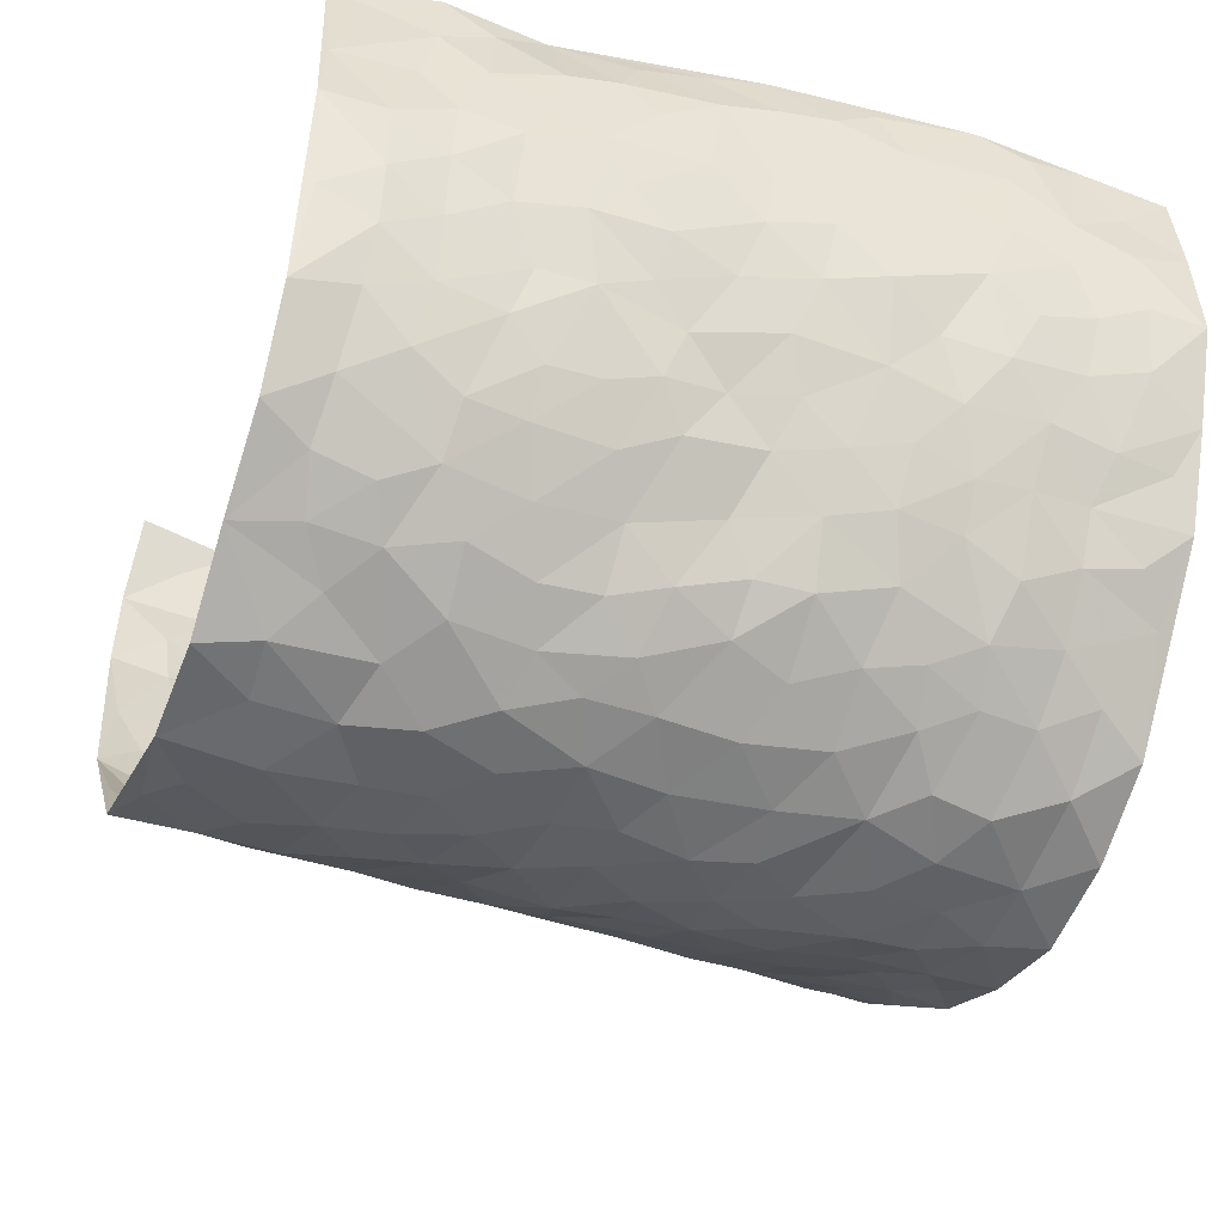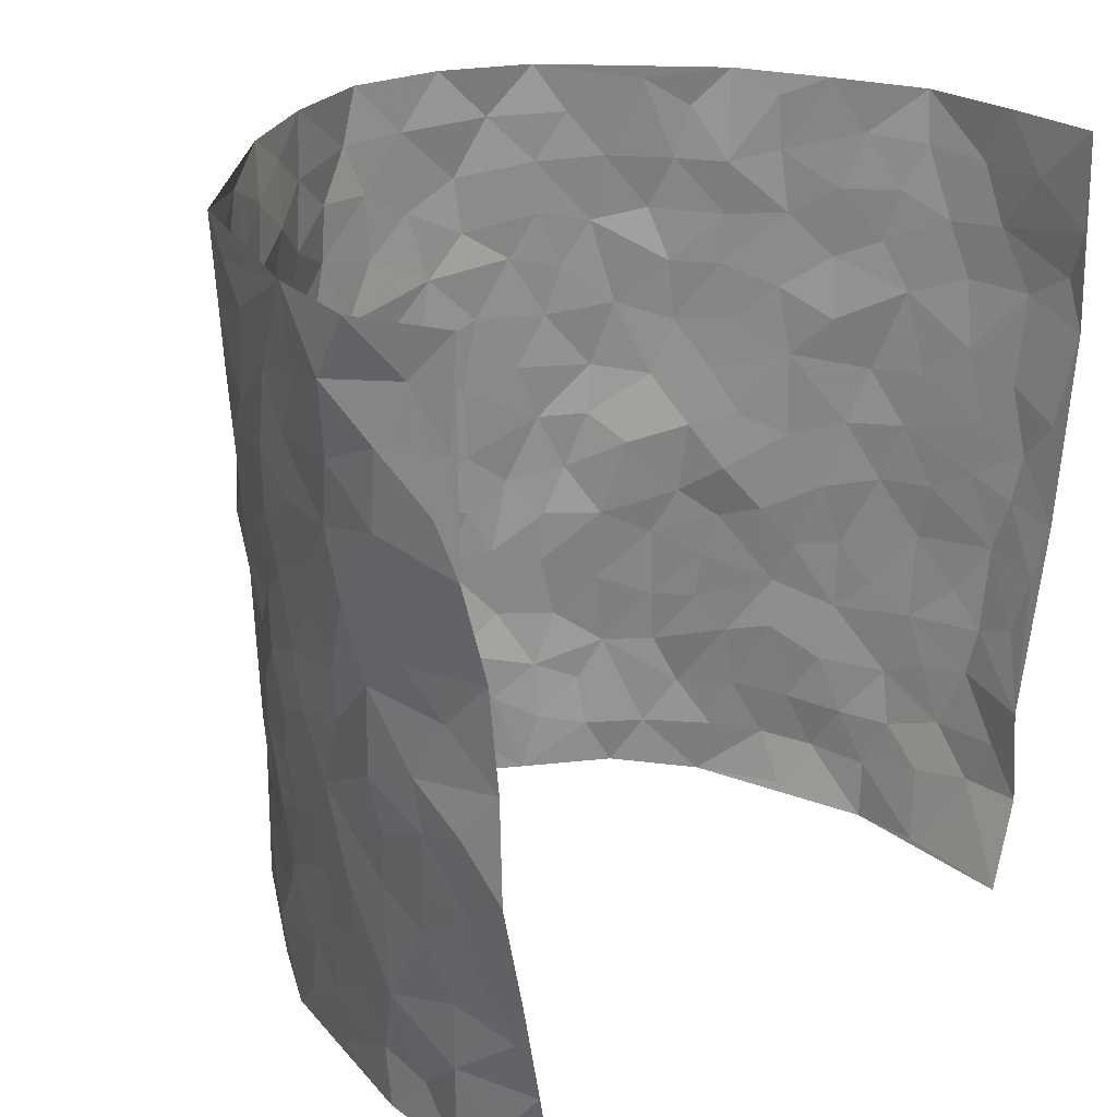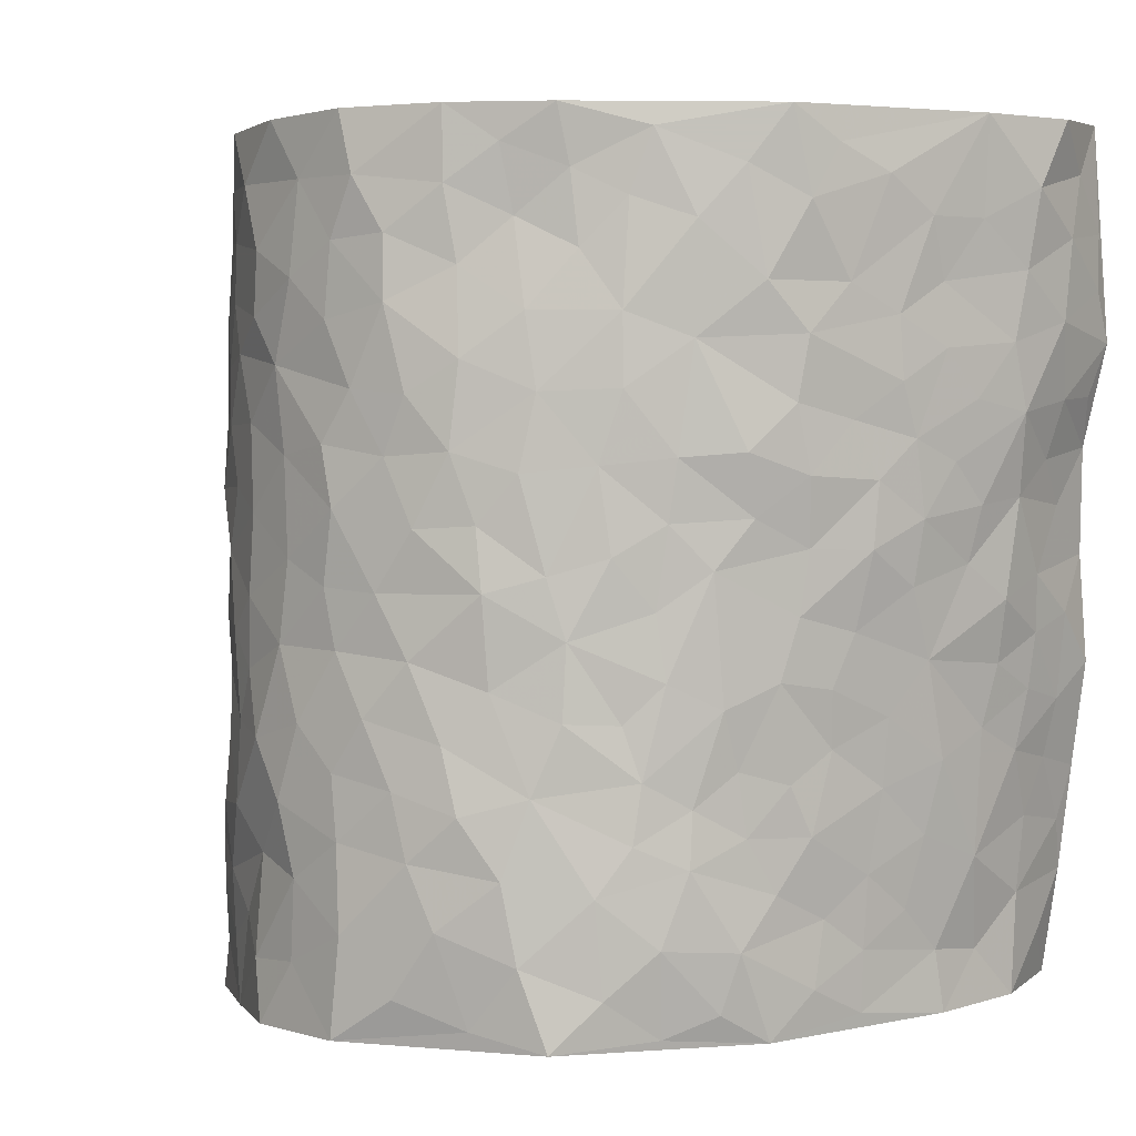
<metadata>
{"format":"obj","ext":"obj","renderer":"f3d","projection":"perspective","resolution":1024,"background":"white","views":[{"elev":-45.7,"azim":68.3,"up":"+Z"},{"elev":25.1,"azim":-47.0,"up":"+Y"},{"elev":2.6,"azim":-141.2,"up":"+Y"}]}
</metadata>
<code>
v -0.4335 0.01965 0.4571
v -0.5175 1.008 0.4131
v 0.4135 -0.003629 0.4382
v 0.4932 0.9864 0.4416
v -0.4852 0.4004 0.259
v -0.4908 0.5175 0.4359
v -0.4882 0.3683 0.3219
v 0.002111 0.00559 -0.3082
v -0.4744 0.2686 0.4504
v -0.4881 0.3522 0.3883
v -0.4442 0.009386 0.2153
v -0.4549 0.1448 0.4555
v -0.4634 0.2981 0.1782
v -0.4607 0.01343 0.3371
v -0.4797 0.2986 0.3087
v -0.3705 0.004477 -0.01922
v -0.4653 0.206 0.4319
v -0.2636 0.1693 -0.187
v -0.4744 0.3292 0.2428
v -0.4653 0.1317 0.3385
v -0.4574 0.0787 0.4024
v -0.4484 0.07403 0.2748
v -0.4323 0.1331 0.1513
v -0.4402 0.08199 0.2029
v -0.4701 0.2198 0.3463
v -0.4759 0.2846 0.3797
v -0.4665 0.1843 0.2426
v -0.4482 0.2151 0.1655
v -0.4995 0.4984 0.3207
v -0.4958 0.3921 0.4436
v -0.5197 1.001 0.1736
v -0.4003 0.225 0.01525
v 0.2444 0.1573 -0.2155
v -0.5294 0.7599 0.425
v -0.314 0.3944 -0.1299
v -0.5227 0.7564 0.2272
v -0.53 0.8352 0.2411
v -0.4321 0.444 0.04891
v -0.4557 0.6067 0.05836
v -0.4184 0.9984 -0.05126
v -0.5169 0.6988 0.4042
v -0.4757 0.5645 0.1175
v -0.3394 0.7552 -0.1148
v -0.39 0.282 -0.01062
v -0.3622 0.2271 -0.05183
v -0.3789 0.1645 -0.01993
v -0.3808 0.6365 -0.07678
v -0.3168 0.5615 -0.1301
v 0.1669 0.4754 -0.2627
v -0.2896 0.2233 -0.1556
v -0.1958 0.6141 -0.2294
v -0.3265 0.6309 -0.127
v -0.2671 0.06041 -0.1774
v -0.4722 0.7117 0.07948
v -0.3296 0.1965 -0.1085
v -0.5085 0.6277 0.3222
v -0.0343 0.3527 -0.2955
v 0.0619 0.3424 -0.2954
v 0.2763 0.4504 -0.189
v -0.09026 0.5554 -0.2776
v -0.1549 0.5594 -0.2501
v 0.09665 0.633 -0.278
v -0.4411 0.3498 0.1017
v -0.4972 0.5782 0.202
v -0.5336 0.8192 0.3947
v -0.3978 0.1328 0.04277
v -0.3011 0.01519 -0.1211
v -0.4987 0.4729 0.2527
v -0.42 0.1766 0.09506
v -0.4096 0.02336 0.09867
v -0.2285 0.005538 -0.221
v -0.4131 0.09342 0.09748
v -0.3933 0.0567 0.03198
v -0.3439 0.03932 -0.07261
v -0.3607 0.106 -0.05913
v -0.5222 0.6945 0.3391
v -0.5252 0.8837 0.411
v -0.4843 0.514 0.1944
v 0.007913 1.002 -0.2841
v -0.5239 0.6798 0.2499
v -0.4111 0.3176 0.03727
v -0.4033 0.4622 -0.01381
v 0.01027 0.5754 -0.2947
v -0.04501 0.4865 -0.2867
v 0.008587 0.4232 -0.2911
v -0.1211 0.1314 -0.2797
v -0.4417 0.6707 0.03005
v -0.4973 0.5756 0.3679
v -0.504 0.6941 0.1806
v -0.358 0.2988 -0.06196
v -0.433 0.2714 0.104
v -0.4115 0.6884 -0.03144
v -0.1642 0.4883 -0.2519
v -0.2393 0.4385 -0.2036
v -0.4755 0.6508 0.1007
v -0.008674 0.1201 -0.3056
v -0.3498 0.5117 -0.09472
v -0.2956 0.2903 -0.1476
v -0.2206 0.5065 -0.2145
v -0.1675 0.3851 -0.2444
v -0.4972 0.641 0.4289
v -0.4904 0.6258 0.1572
v -0.5074 0.5867 0.2658
v -0.31 0.1127 -0.1336
v -0.4106 0.5343 -0.006793
v -0.4639 0.4102 0.1466
v -0.1235 0.3282 -0.2704
v -0.1444 0.2538 -0.2693
v -0.4183 0.6118 -0.01657
v 0.1145 0.7315 -0.2734
v -0.0003691 0.2186 -0.3002
v -0.06975 0.2775 -0.2898
v 0.0079 0.2923 -0.2988
v -0.354 0.3646 -0.08211
v -0.1874 0.1876 -0.2495
v -0.4643 0.4907 0.1142
v -0.4172 0.3832 0.02807
v -0.3902 0.3927 -0.03039
v -0.2747 0.5264 -0.1731
v -0.2376 0.3533 -0.2085
v -0.3051 0.4689 -0.1363
v -0.2111 0.2746 -0.2291
v -0.0857 0.4154 -0.2802
v -0.4515 0.5324 0.05457
v -0.08927 0.2023 -0.2871
v -0.2015 0.09686 -0.239
v -0.3288 0.2602 -0.1032
v -0.4986 0.4519 0.3876
v -0.4941 0.4315 0.3278
v 0.09652 0.4261 -0.2867
v 0.2045 0.2383 -0.2478
v 0.08614 0.52 -0.2839
v 0.02363 0.4917 -0.293
v 0.1666 0.3946 -0.2638
v 0.4858 0.4856 0.2531
v 0.2154 0.4347 -0.2383
v 0.251 0.3135 -0.2109
v 0.1617 0.5686 -0.2613
v 0.1293 1 -0.2642
v -0.264 0.6222 -0.1814
v 0.3653 0.876 -0.08295
v 0.407 0.9939 -0.02808
v -0.1968 0.7844 -0.2203
v -0.05163 0.8683 -0.28
v -0.2788 0.3505 -0.1601
v -0.379 0.5669 -0.06155
v -0.07109 0.05608 -0.2914
v -0.1475 0.0258 -0.2547
v 0.1245 0.005337 -0.2918
v 0.02014 0.8632 -0.2844
v -0.01117 0.7037 -0.2881
v 0.3612 0.1939 -0.1017
v 0.305 0.2886 -0.1585
v 0.4362 0.5191 0.06019
v 0.4054 0.5411 0.001222
v 0.3808 0.1319 -0.07459
v 0.4049 0.2229 -0.008738
v 0.3512 0.3591 -0.1001
v 0.02808 0.645 -0.2914
v -0.05421 0.6318 -0.2825
v -0.1376 0.7342 -0.2566
v -0.0813 0.6975 -0.2792
v -0.05474 0.795 -0.2834
v -0.1294 0.637 -0.2634
v 0.02724 0.778 -0.2863
v 0.2401 0.9976 -0.2106
v -0.01215 0.9308 -0.2859
v -0.2403 0.8492 -0.1843
v -0.1767 0.8835 -0.2137
v -0.2832 0.7838 -0.165
v -0.2232 1.001 -0.1997
v -0.2105 0.6998 -0.2178
v -0.2855 0.703 -0.1666
v -0.1262 0.8332 -0.2463
v -0.1111 1.003 -0.2519
v 0.2144 0.7464 -0.2287
v 0.1748 0.6685 -0.2511
v 0.3027 0.5938 -0.1688
v 0.2487 0.5234 -0.2115
v 0.2544 0.666 -0.2042
v 0.3622 0.7403 -0.08571
v 0.3211 0.6812 -0.143
v 0.2702 0.7331 -0.1894
v 0.07527 0.9319 -0.2761
v 0.08579 0.8256 -0.2798
v 0.1518 0.859 -0.264
v 0.2411 0.8731 -0.2072
v 0.298 0.7927 -0.1645
v 0.2237 0.5962 -0.224
v -0.54 0.8735 0.3222
v -0.4893 0.8194 0.1314
v -0.5366 0.781 0.3129
v -0.5488 1.002 0.2931
v -0.529 0.9472 0.3587
v -0.5419 0.9246 0.2477
v -0.5125 0.8884 0.1767
v -0.4711 0.9304 0.05394
v -0.4903 0.8882 0.109
v -0.4919 0.7483 0.1365
v -0.4451 0.8153 0.01749
v -0.4703 0.7828 0.07435
v -0.4284 0.9007 -0.03021
v -0.3442 0.8793 -0.1165
v -0.4434 0.9605 -0.0004348
v -0.3957 0.8162 -0.06461
v -0.3821 0.9367 -0.08144
v -0.3059 0.9744 -0.1422
v -0.4223 0.7606 -0.02504
v -0.2844 0.9032 -0.1556
v -0.2313 0.9329 -0.1875
v 0.1609 0.7859 -0.2592
v 0.2446 0.8046 -0.2063
v 0.191 0.934 -0.243
v 0.3489 0.8092 -0.1123
v 0.307 0.8788 -0.1487
v 0.334 0.9797 -0.1099
v 0.2719 0.9362 -0.1815
v 0.3776 0.944 -0.06856
v 0.321 0.4916 -0.1178
v 0.2956 0.5276 -0.1663
v 0.3901 0.5989 -0.0363
v 0.3679 0.6605 -0.08223
v 0.349 0.585 -0.1039
v 0.3178 0.189 -0.1565
v 0.388 0.3312 -0.04394
v 0.3717 0.5191 -0.05582
v 0.3034 0.3866 -0.148
v -0.1133 0.9184 -0.2541
v -0.1667 0.9609 -0.2258
v 0.2929 0.1318 -0.1792
v 0.426 0.008101 0.073
v 0.1968 0.334 -0.2483
v 0.2538 0.385 -0.2053
v 0.4245 0.2411 0.04945
v 0.513 0.9873 0.1962
v 0.4378 0.2426 0.4353
v 0.3997 0.8067 -0.02625
v 0.4768 0.4774 0.18
v 0.3964 0.7415 -0.03069
v 0.4774 0.4887 0.4398
v 0.4586 0.2856 0.1299
v 0.3925 0.463 -0.01192
v 0.4764 0.3009 0.2384
v 0.4188 0.4098 0.03179
v 0.3947 -0.001689 -0.04649
v 0.0931 0.2546 -0.2941
v 0.4 0.07287 -0.02926
v 0.1382 0.3205 -0.2825
v 0.3552 0.2642 -0.1022
v 0.4712 0.254 0.3347
v 0.4507 0.4537 0.1072
v 0.4276 0.07561 0.03886
v 0.3687 0.4229 -0.06912
v 0.4382 0.365 0.07307
v 0.2697 0.2321 -0.2019
v 0.3871 0.268 -0.04828
v 0.2444 0.07833 -0.2106
v 0.327 0.000894 -0.149
v 0.227 0.001761 -0.2218
v 0.1908 0.1154 -0.2431
v 0.06988 0.1721 -0.2935
v 0.142 0.1916 -0.2682
v 0.4348 0.1407 0.07454
v 0.4854 0.4124 0.2374
v 0.4702 0.2111 0.2079
v 0.4485 0.07282 0.1092
v 0.4617 0.3762 0.1311
v 0.469 0.3297 0.179
v 0.4762 0.3152 0.347
v 0.4835 0.5573 0.2075
v 0.4521 0.1373 0.1523
v 0.4629 0.1401 0.2231
v 0.4837 0.3565 0.3011
v 0.4648 0.3392 0.4025
v 0.49 0.4267 0.348
v 0.4304 0.3066 0.04739
v 0.4516 0.09737 0.2802
v 0.2986 0.06204 -0.169
v 0.3531 0.06648 -0.1116
v 0.07279 0.08064 -0.295
v 0.1429 0.07484 -0.2798
v 0.5012 0.7367 0.4431
v 0.4575 0.06996 0.1905
v 0.4464 0.2078 0.1175
v 0.4703 0.414 0.4214
v 0.493 0.4969 0.3694
v 0.4703 0.2402 0.2689
v 0.4106 0.1432 -0.001743
v 0.4519 -0.007349 0.1931
v 0.3979 0.3903 -0.02385
v 0.433 0.05678 0.3999
v 0.4442 0.118 0.4397
v 0.4656 0.1702 0.3006
v 0.4517 0.1148 0.3589
v 0.4381 0.001626 0.2886
v 0.4497 0.1792 0.397
v 0.4643 0.5461 0.13
v 0.4788 0.6225 0.1541
v 0.4371 0.6287 0.05557
v 0.4973 0.6793 0.2898
v 0.4653 0.7629 0.09836
v 0.494 0.6125 0.4203
v 0.4889 0.6305 0.2298
v 0.4946 0.5827 0.3184
v 0.4911 0.7327 0.1974
v 0.4911 0.5185 0.3087
v 0.4983 0.5613 0.3796
v 0.5009 0.6466 0.3557
v 0.4571 0.6834 0.1082
v 0.432 0.717 0.03838
v 0.405 0.6692 -0.01285
v 0.5078 0.8403 0.3178
v 0.4934 0.8603 0.1768
v 0.5055 0.7647 0.2761
v 0.5081 0.7654 0.3624
v 0.5052 0.8318 0.2439
v 0.4977 0.8615 0.4395
v 0.4857 0.792 0.1585
v 0.5056 0.799 0.4192
v 0.5073 0.9203 0.2048
v 0.5074 0.9864 0.3202
v 0.4623 0.9907 0.08333
v 0.5127 0.914 0.2846
v 0.4995 0.9153 0.3707
v 0.4822 0.9252 0.1277
v 0.4355 0.8948 0.03201
v 0.3976 0.8763 -0.02227
v 0.4321 0.9637 0.02815
v 0.4393 0.8148 0.04303
v 0.4674 0.8521 0.1047
f 29 6 128
f 12 21 20
f 26 10 9
f 55 45 46
f 27 19 15
f 26 9 17
f 101 6 88
f 12 1 21
f 7 15 19
f 125 86 96
f 84 123 85
f 129 29 128
f 25 27 15
f 12 20 17
f 73 75 66
f 22 14 11
f 26 17 25
f 9 12 17
f 25 15 26
f 5 129 7
f 52 146 48
f 55 18 50
f 7 19 5
f 20 27 25
f 124 82 105
f 41 76 34
f 20 14 22
f 14 20 21
f 14 21 1
f 24 22 11
f 24 27 22
f 72 66 69
f 69 32 91
f 70 24 11
f 24 23 27
f 17 20 25
f 27 20 22
f 10 15 7
f 10 26 15
f 23 28 27
f 27 13 19
f 28 23 69
f 13 27 28
f 119 121 94
f 10 7 129
f 6 30 128
f 9 10 30
f 36 192 80
f 80 102 89
f 118 81 44
f 64 103 78
f 115 126 86
f 45 32 46
f 91 63 13
f 129 68 29
f 95 87 54
f 95 54 199
f 202 40 204
f 82 97 105
f 29 88 6
f 18 55 104
f 148 126 71
f 38 82 124
f 50 18 122
f 117 82 38
f 5 19 106
f 82 117 118
f 80 64 102
f 127 45 55
f 194 77 190
f 98 35 114
f 39 124 105
f 127 50 98
f 106 19 13
f 66 75 46
f 39 95 42
f 63 117 38
f 95 89 102
f 101 56 76
f 51 140 99
f 18 53 126
f 62 83 132
f 45 127 90
f 112 113 57
f 103 29 68
f 130 85 58
f 109 39 105
f 35 94 121
f 113 246 58
f 151 165 163
f 120 100 94
f 114 127 98
f 192 190 65
f 95 39 87
f 36 191 37
f 67 104 74
f 56 101 88
f 13 63 106
f 192 34 76
f 268 241 243
f 108 115 125
f 93 84 60
f 133 84 85
f 156 288 157
f 101 76 41
f 80 103 64
f 105 97 146
f 99 61 51
f 92 109 47
f 125 96 111
f 158 227 153
f 75 104 55
f 69 66 32
f 81 91 32
f 106 78 68
f 42 64 78
f 77 34 65
f 24 70 72
f 75 73 16
f 16 71 67
f 2 34 77
f 13 28 91
f 103 56 88
f 56 80 76
f 72 69 23
f 11 16 70
f 16 73 70
f 16 67 74
f 115 18 126
f 24 72 23
f 73 72 70
f 16 74 75
f 72 73 66
f 32 45 44
f 84 83 60
f 66 46 32
f 78 106 116
f 117 63 81
f 67 53 104
f 103 68 78
f 69 91 28
f 36 80 89
f 106 38 116
f 106 68 5
f 81 118 117
f 62 132 138
f 32 44 81
f 53 67 71
f 57 58 85
f 123 100 107
f 93 60 61
f 33 230 224
f 8 96 147
f 132 133 130
f 140 48 119
f 93 100 123
f 122 98 50
f 164 60 160
f 53 71 126
f 125 112 108
f 193 194 195
f 75 55 46
f 63 91 81
f 56 103 80
f 196 198 31
f 18 104 53
f 121 48 97
f 38 106 63
f 118 97 82
f 97 35 121
f 51 172 140
f 130 134 49
f 87 39 109
f 288 252 263
f 97 114 35
f 47 43 92
f 57 113 58
f 248 130 58
f 34 101 41
f 114 90 127
f 116 124 42
f 145 94 35
f 118 114 97
f 167 79 175
f 98 145 35
f 85 123 57
f 43 47 52
f 199 36 89
f 42 78 116
f 159 83 62
f 88 29 103
f 74 104 75
f 118 44 90
f 173 140 172
f 42 95 102
f 190 192 37
f 65 190 77
f 89 95 199
f 125 111 112
f 92 87 109
f 18 115 122
f 177 180 176
f 112 57 107
f 109 105 146
f 93 94 100
f 285 286 275
f 96 86 147
f 137 232 131
f 57 123 107
f 87 92 208
f 49 134 136
f 132 130 49
f 161 164 162
f 50 127 55
f 122 108 107
f 122 107 100
f 48 140 52
f 118 90 114
f 99 119 94
f 123 84 93
f 36 37 192
f 48 121 119
f 120 122 100
f 39 42 124
f 38 124 116
f 248 58 246
f 44 45 90
f 98 122 120
f 146 52 47
f 94 93 99
f 168 209 170
f 212 183 188
f 202 197 200
f 42 102 64
f 107 108 112
f 99 93 61
f 8 280 96
f 112 111 113
f 125 115 86
f 115 108 122
f 128 30 10
f 5 68 129
f 10 129 128
f 132 49 138
f 83 84 133
f 130 133 85
f 83 133 132
f 248 134 130
f 156 152 224
f 151 110 165
f 212 186 211
f 153 224 249
f 254 251 244
f 246 261 262
f 225 158 249
f 49 136 179
f 185 184 150
f 214 188 181
f 181 188 182
f 161 163 174
f 143 170 172
f 110 211 185
f 184 79 167
f 174 228 169
f 62 110 159
f 163 150 144
f 210 169 229
f 170 143 168
f 176 211 110
f 98 120 145
f 94 145 120
f 48 146 97
f 109 146 47
f 148 86 126
f 147 86 148
f 71 8 148
f 8 147 148
f 244 276 254
f 232 136 134
f 174 143 161
f 60 83 160
f 163 162 151
f 159 160 83
f 261 281 262
f 259 281 149
f 219 220 59
f 246 113 111
f 33 255 131
f 157 256 152
f 137 255 153
f 230 278 279
f 262 260 33
f 154 155 242
f 131 255 137
f 248 131 232
f 281 280 149
f 259 258 278
f 220 179 59
f 159 151 160
f 162 160 151
f 164 61 60
f 228 174 144
f 144 174 163
f 159 110 151
f 161 172 164
f 186 184 185
f 161 162 163
f 61 164 51
f 160 162 164
f 187 217 213
f 150 163 165
f 205 202 200
f 79 184 139
f 170 43 173
f 174 169 143
f 161 143 172
f 167 144 150
f 176 180 183
f 172 170 173
f 223 226 221
f 185 150 165
f 99 140 119
f 207 206 203
f 172 51 164
f 43 52 173
f 173 52 140
f 167 175 228
f 228 229 169
f 210 168 169
f 177 110 62
f 189 138 179
f 62 138 177
f 136 232 233
f 181 182 222
f 150 184 167
f 178 180 189
f 49 179 138
f 177 138 189
f 180 178 182
f 178 179 220
f 307 308 304
f 222 223 221
f 215 187 188
f 176 183 212
f 187 213 186
f 214 215 188
f 185 211 186
f 237 181 239
f 182 188 183
f 110 185 165
f 216 215 141
f 211 176 212
f 182 183 180
f 176 110 177
f 213 184 186
f 178 189 179
f 177 189 180
f 195 190 37
f 197 198 200
f 195 194 190
f 34 192 65
f 80 192 76
f 37 196 195
f 194 2 77
f 193 2 194
f 196 37 191
f 31 193 195
f 198 196 191
f 31 195 196
f 199 201 191
f 197 204 31
f 198 191 201
f 31 198 197
f 201 199 54
f 36 199 191
f 54 208 201
f 208 43 205
f 208 54 87
f 198 201 200
f 206 205 203
f 43 170 203
f 210 207 209
f 40 202 206
f 31 204 40
f 197 202 204
f 208 205 200
f 43 203 205
f 205 206 202
f 203 209 207
f 171 40 207
f 40 206 207
f 208 200 201
f 43 208 92
f 170 209 203
f 168 143 169
f 207 210 171
f 168 210 209
f 188 187 212
f 212 187 186
f 166 139 213
f 184 213 139
f 237 214 181
f 215 214 141
f 216 141 218
f 213 217 166
f 142 166 216
f 217 216 166
f 187 215 217
f 216 217 215
f 237 141 214
f 142 216 218
f 223 222 182
f 179 136 59
f 223 220 219
f 267 238 251
f 237 327 141
f 223 182 178
f 158 290 253
f 220 223 178
f 59 233 227
f 233 59 136
f 248 246 131
f 153 249 158
f 251 254 267
f 223 219 226
f 111 261 246
f 297 251 238
f 276 256 157
f 167 228 144
f 229 228 175
f 175 171 229
f 229 171 210
f 260 257 33
f 265 271 272
f 266 289 283
f 269 243 250
f 249 224 152
f 266 283 271
f 227 233 137
f 253 227 158
f 325 313 320
f 135 264 275
f 310 329 239
f 270 298 297
f 249 256 225
f 275 273 269
f 311 222 221
f 155 154 299
f 234 276 157
f 310 311 299
f 222 239 181
f 221 226 155
f 266 263 252
f 242 290 244
f 264 273 275
f 273 264 243
f 242 244 154
f 276 290 225
f 288 234 157
f 240 282 302
f 275 286 306
f 225 290 158
f 234 263 284
f 241 254 276
f 233 232 137
f 137 153 227
f 264 135 238
f 244 251 154
f 260 259 257
f 227 253 219
f 33 224 255
f 154 297 299
f 240 302 307
f 297 154 251
f 264 268 243
f 253 226 219
f 271 284 263
f 277 294 293
f 290 242 253
f 241 234 284
f 59 227 219
f 242 155 226
f 252 245 231
f 157 152 156
f 257 230 33
f 152 256 249
f 278 230 257
f 262 33 131
f 224 153 255
f 259 278 257
f 134 248 232
f 230 279 224
f 96 261 111
f 261 96 280
f 280 281 261
f 246 262 131
f 252 247 245
f 268 267 241
f 283 277 272
f 288 247 252
f 275 274 285
f 295 291 294
f 267 268 264
f 263 234 288
f 309 310 299
f 290 276 244
f 283 272 271
f 267 254 241
f 265 243 241
f 236 240 285
f 297 238 270
f 303 305 298
f 241 276 234
f 221 155 299
f 272 277 293
f 250 243 287
f 286 285 240
f 284 271 265
f 271 263 266
f 295 3 291
f 225 256 276
f 241 284 265
f 289 266 231
f 3 292 291
f 321 235 323
f 293 294 296
f 279 278 258
f 245 279 258
f 279 156 224
f 260 281 259
f 280 8 149
f 262 281 260
f 231 266 252
f 267 264 238
f 306 304 270
f 283 289 295
f 243 269 273
f 236 269 250
f 294 292 296
f 274 236 285
f 269 274 275
f 250 287 293
f 245 289 231
f 236 274 269
f 156 279 247
f 242 226 253
f 247 279 245
f 243 265 287
f 288 156 247
f 265 272 293
f 296 292 236
f 293 287 265
f 295 294 277
f 277 283 295
f 236 250 296
f 289 3 295
f 292 294 291
f 293 296 250
f 300 304 308
f 325 320 235
f 329 330 326
f 270 304 303
f 270 303 298
f 309 305 301
f 135 306 270
f 299 297 298
f 298 309 299
f 238 135 270
f 300 314 305
f 303 300 305
f 304 306 307
f 300 303 304
f 282 319 315
f 322 325 235
f 275 306 135
f 307 306 286
f 240 307 286
f 308 307 302
f 302 282 308
f 308 282 315
f 305 309 298
f 310 309 301
f 310 301 329
f 310 239 311
f 222 311 239
f 299 311 221
f 319 312 315
f 312 323 316
f 301 305 318
f 305 314 316
f 300 308 315
f 316 314 312
f 312 314 315
f 315 314 300
f 323 312 324
f 316 313 318
f 282 4 317
f 330 313 325
f 4 321 324
f 235 320 323
f 282 317 319
f 312 319 317
f 326 325 322
f 316 320 313
f 316 318 305
f 142 218 327
f 327 218 141
f 316 323 320
f 324 312 317
f 4 324 317
f 321 323 324
f 318 313 330
f 328 326 322
f 326 327 329
f 329 327 237
f 326 328 327
f 322 142 328
f 327 328 142
f 329 237 239
f 301 318 330
f 326 330 325
f 330 329 301

</code>
